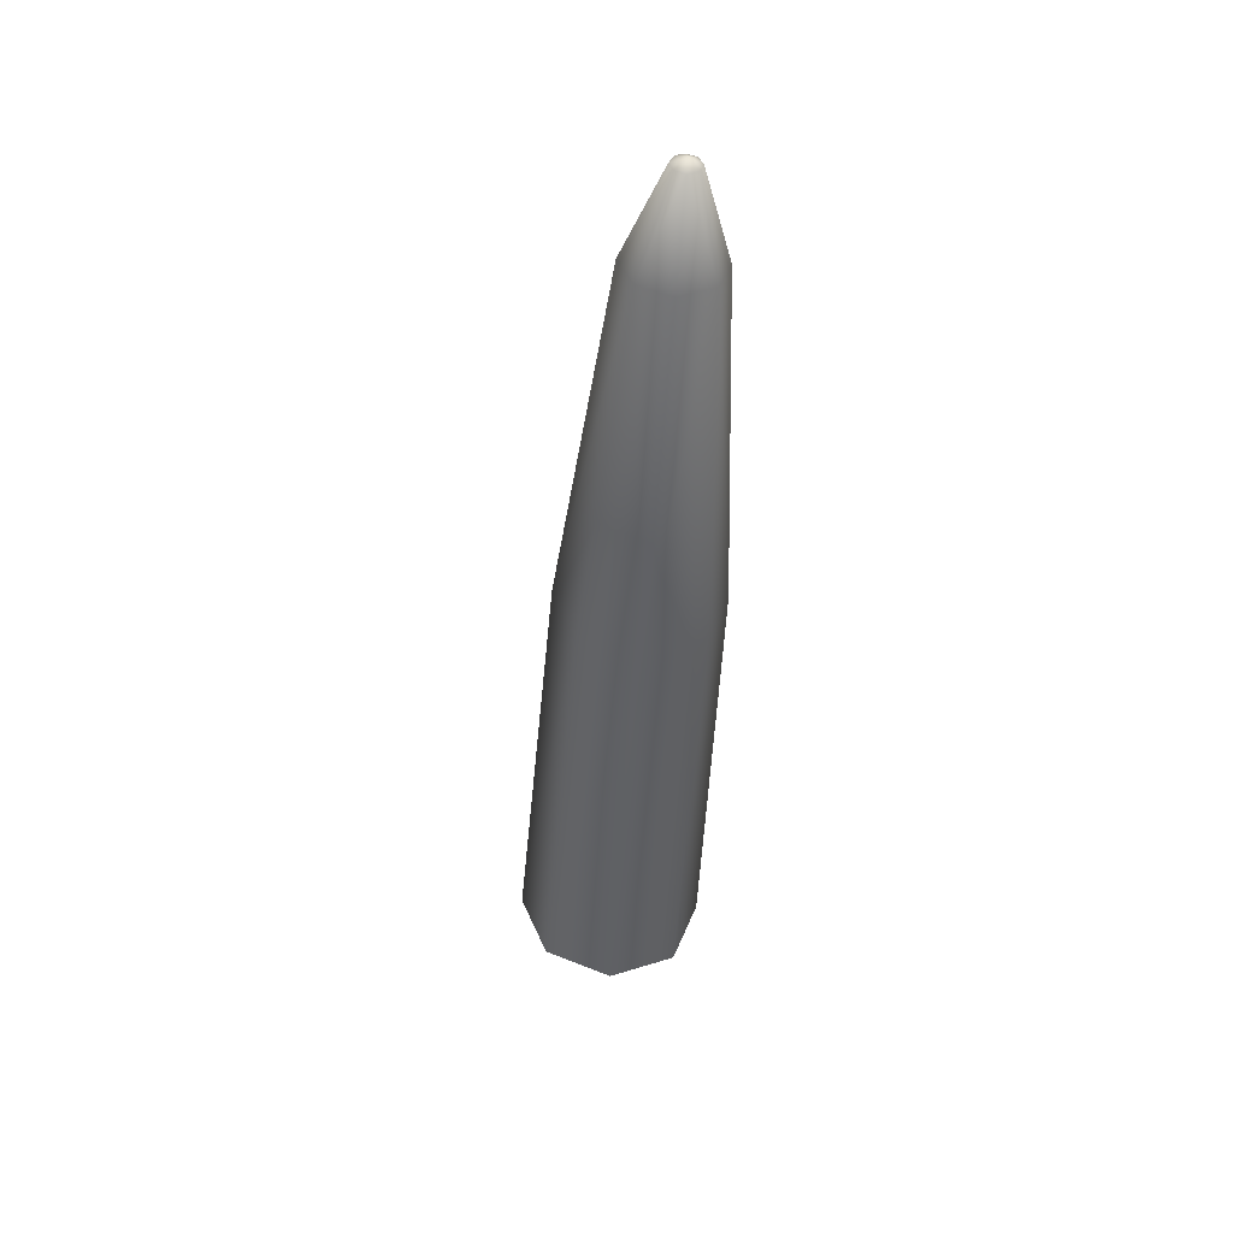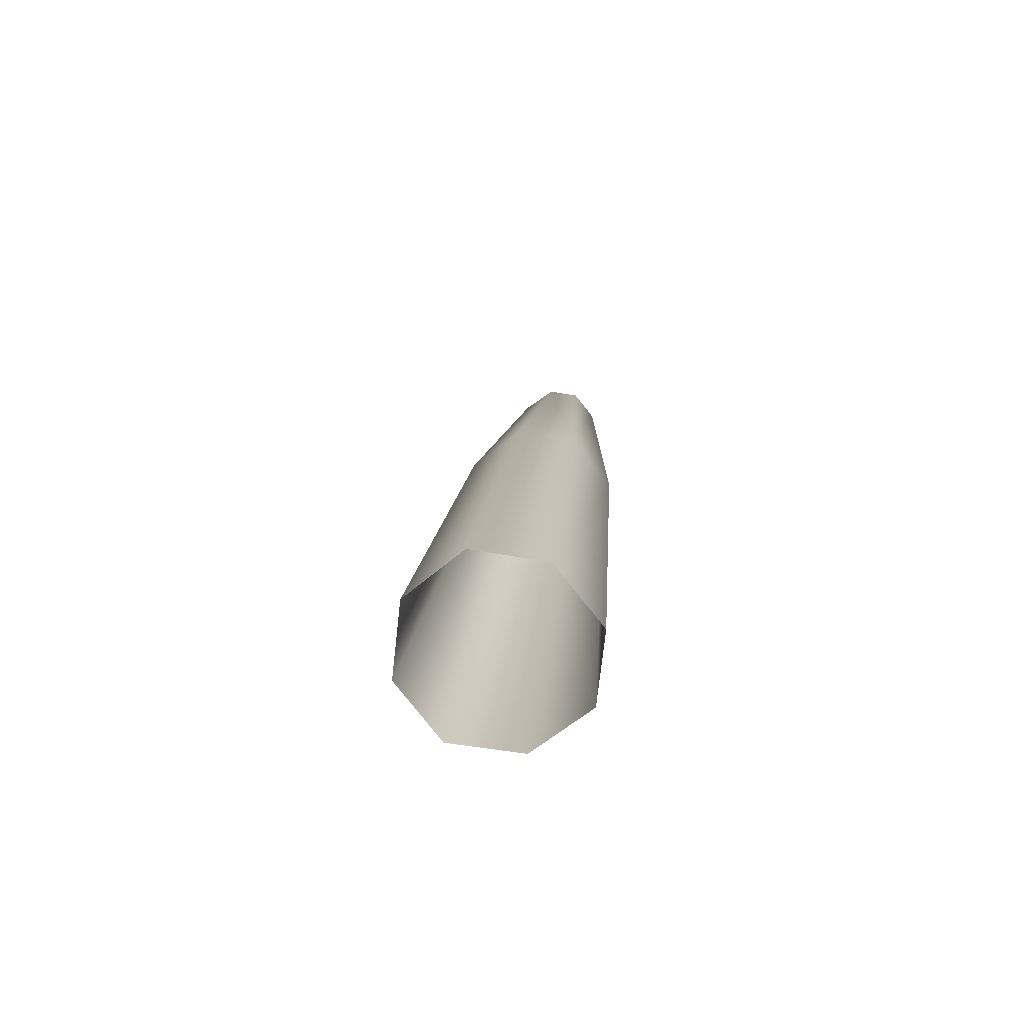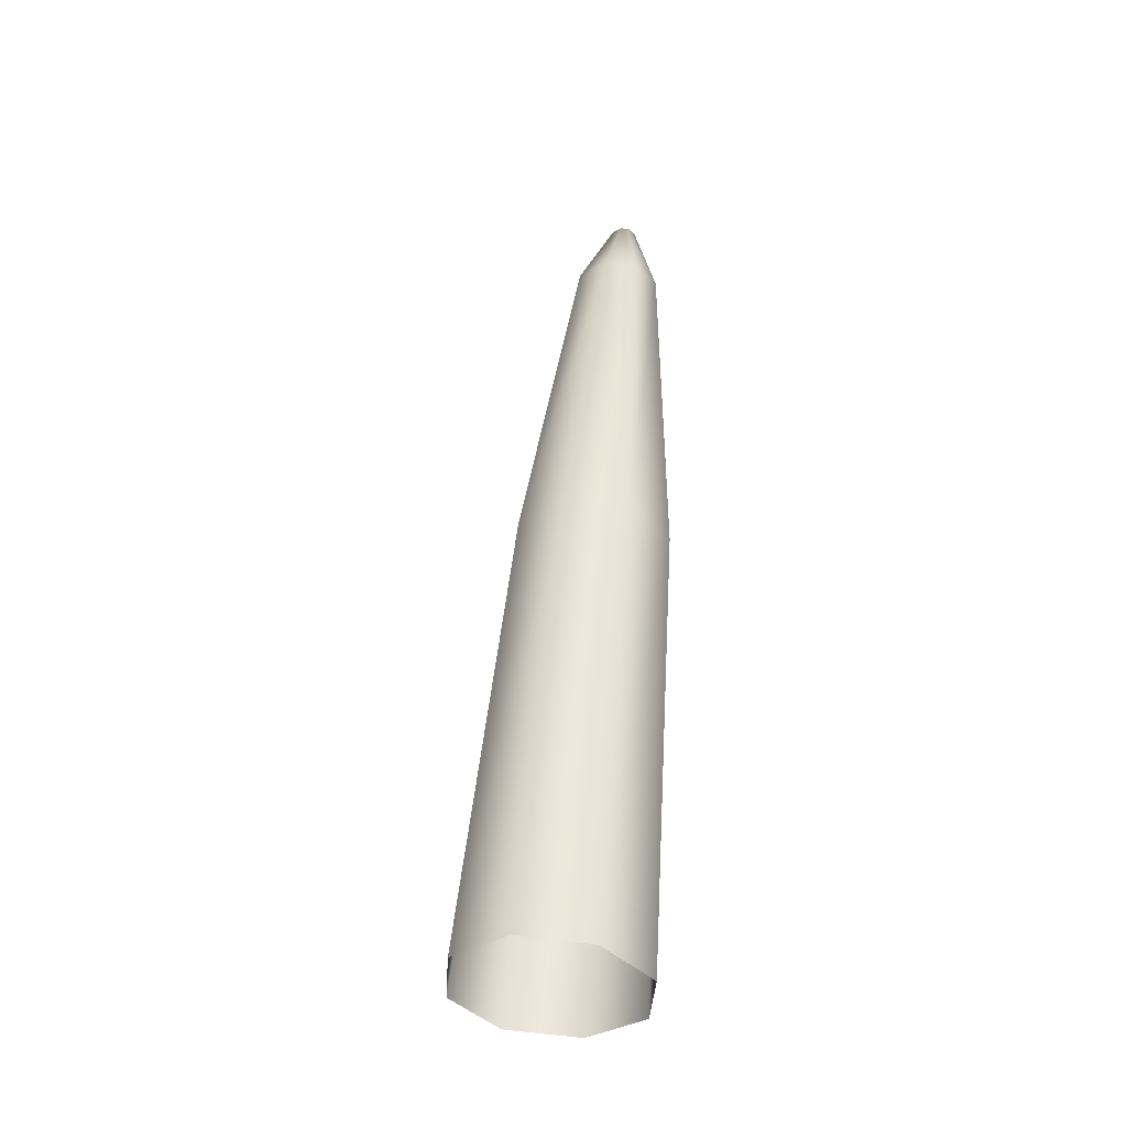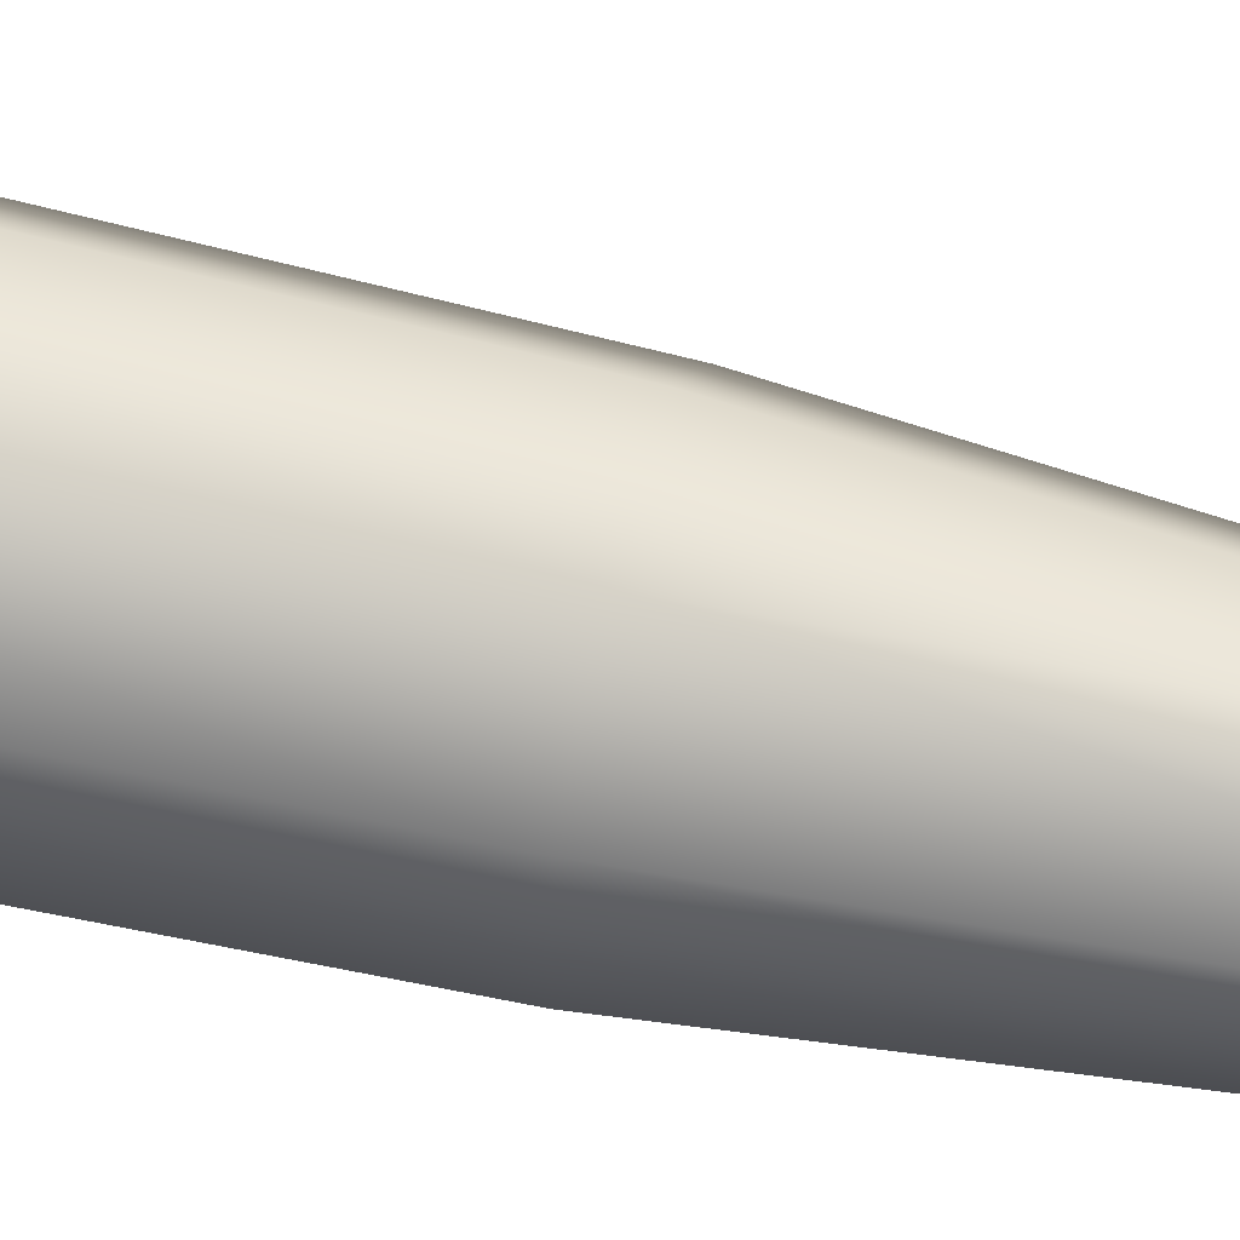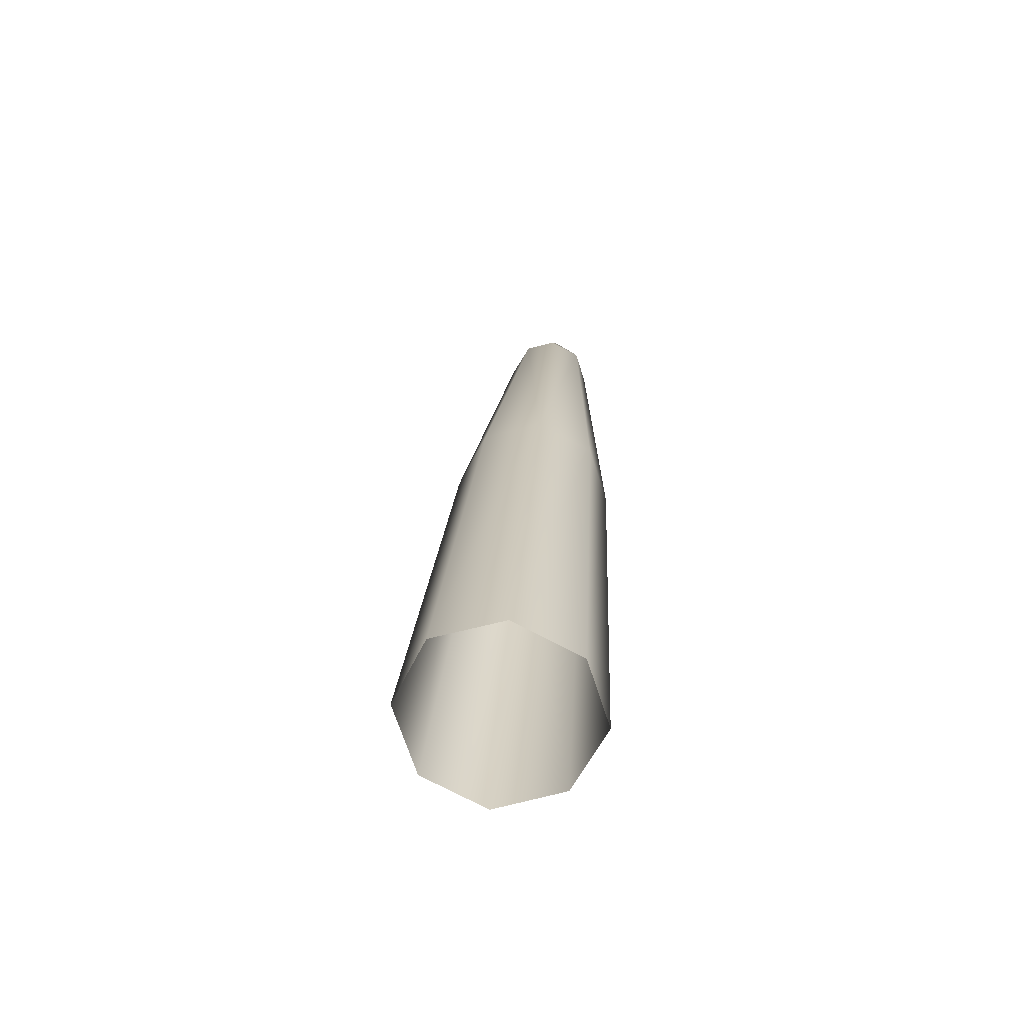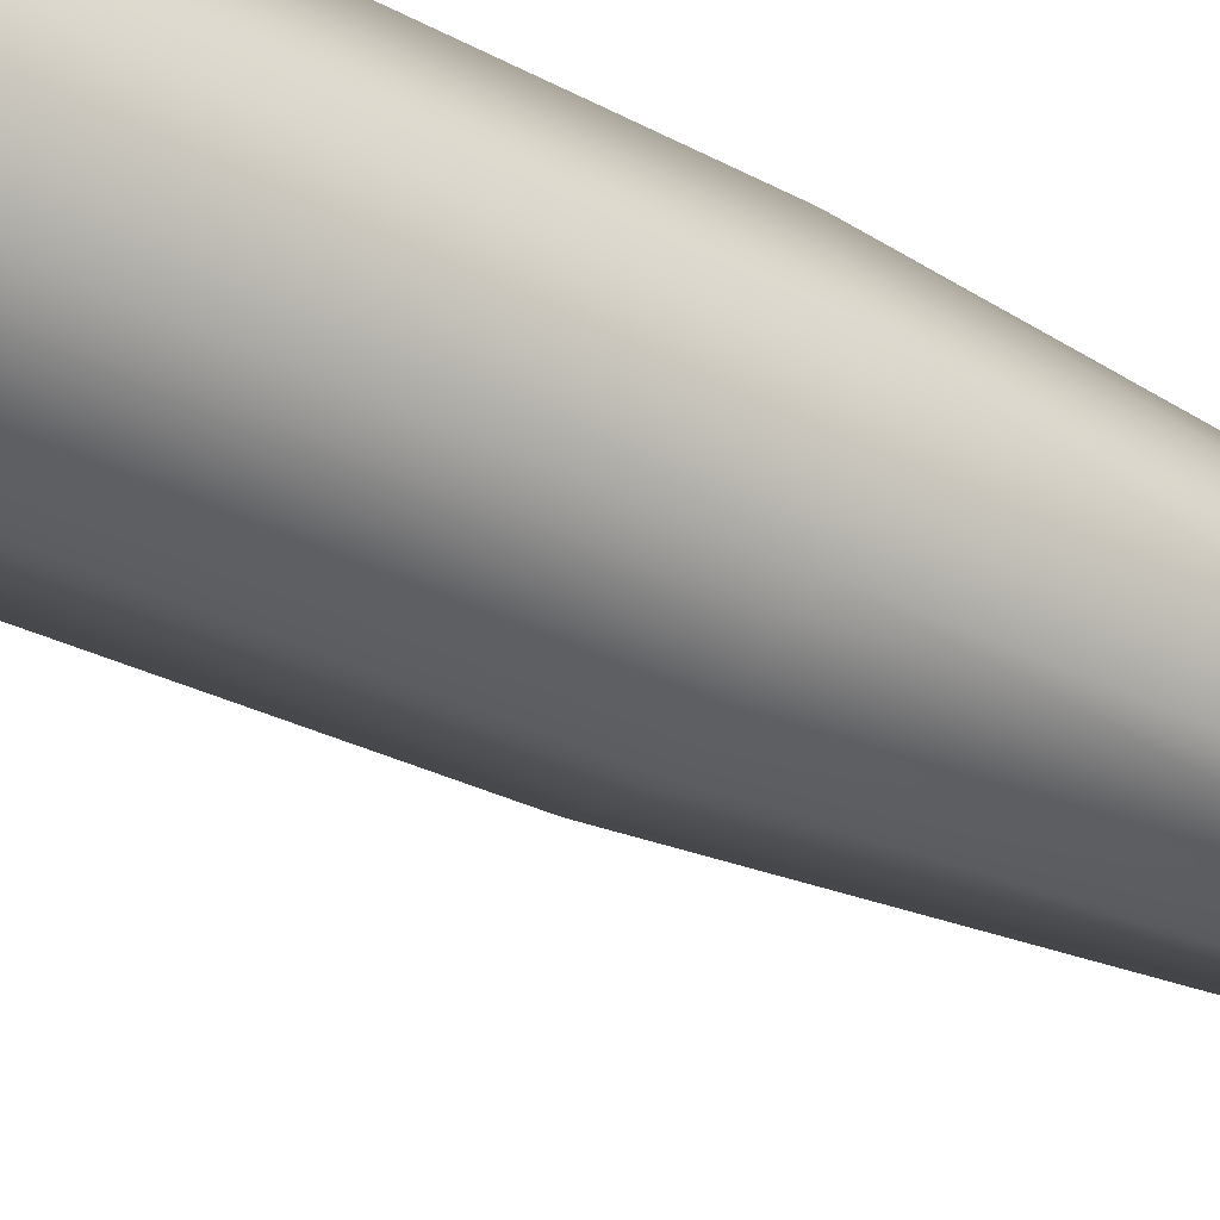
<metadata>
{"format":"obj","ext":"obj","renderer":"f3d","projection":"perspective","resolution":1024,"background":"white","views":[{"elev":50.0,"azim":-83.2,"up":"+Y"},{"elev":-75.5,"azim":-22.3,"up":"+Y"},{"elev":-40.7,"azim":-19.3,"up":"+Y"},{"elev":68.5,"azim":100.0,"up":"+Z"},{"elev":-69.0,"azim":1.7,"up":"+Y"},{"elev":-44.7,"azim":53.8,"up":"+Z"}]}
</metadata>
<code>
g default
v 0.1231 1.583 0.1956
v 0.1826 1.581 0.1623
v 0.2013 1.583 0.096
v 0.1727 1.589 0.04067
v 0.1014 1.595 0.01755
v 0.04228 1.597 0.0516
v 0.02362 1.595 0.1172
v 0.06281 1.589 0.1804
v 0.1301 1.778 0.123
v -0.09543 0.8648 0.08666
v -0.1858 -0.06834 0.03967
v -0.06191 0.8691 -0.03169
v -0.1467 -0.06326 -0.09864
v 0.04131 0.8649 -0.0907
v -0.02709 -0.0681 -0.1668
v 0.1614 0.8541 -0.05447
v 0.1092 -0.08027 -0.1273
v 0.219 0.844 0.04897
v 0.1797 -0.09243 -0.00416
v 0.1863 0.8397 0.1637
v 0.1417 -0.09728 0.1281
v 0.07908 0.8441 0.224
v 0.01655 -0.09219 0.1987
v -0.03477 0.854 0.1951
v -0.1194 -0.08027 0.1634
v 0.1305 1.764 0.146
v 0.1482 1.763 0.1361
v 0.1538 1.764 0.1163
v 0.1463 1.765 0.1007
v 0.124 1.767 0.09296
v 0.1064 1.768 0.1031
v 0.1008 1.767 0.1227
v 0.1135 1.765 0.1423
g FoodLLowerCaninesUnderbite
f 11 25 24 10
f 10 12 13 11
f 12 14 15 13
f 14 16 17 15
f 16 18 19 17
f 18 20 21 19
f 20 22 23 21
f 22 24 25 23
f 22 20 2 1
f 20 18 3 2
f 18 16 4 3
f 16 14 5 4
f 14 12 6 5
f 26 1 2 27
f 27 2 3 28
f 28 3 4 29
f 10 7 6 12
f 10 24 8 7
f 22 1 8 24
f 4 5 30 29
f 5 6 31 30
f 32 9 31
f 32 7 8 33
f 33 8 1 26
f 33 9 32
f 26 9 33
f 27 9 26
f 28 9 27
f 29 9 28
f 30 9 29
f 31 9 30
f 32 31 6 7

</code>
